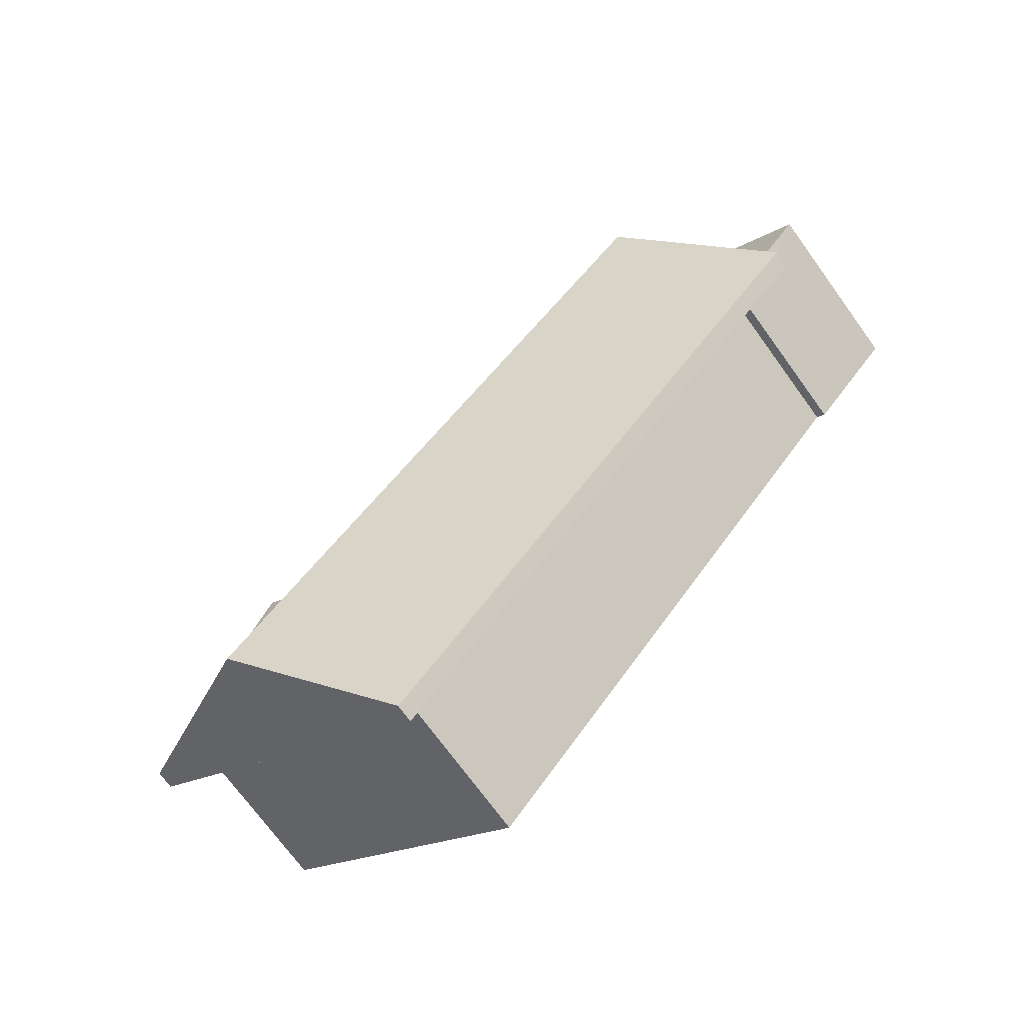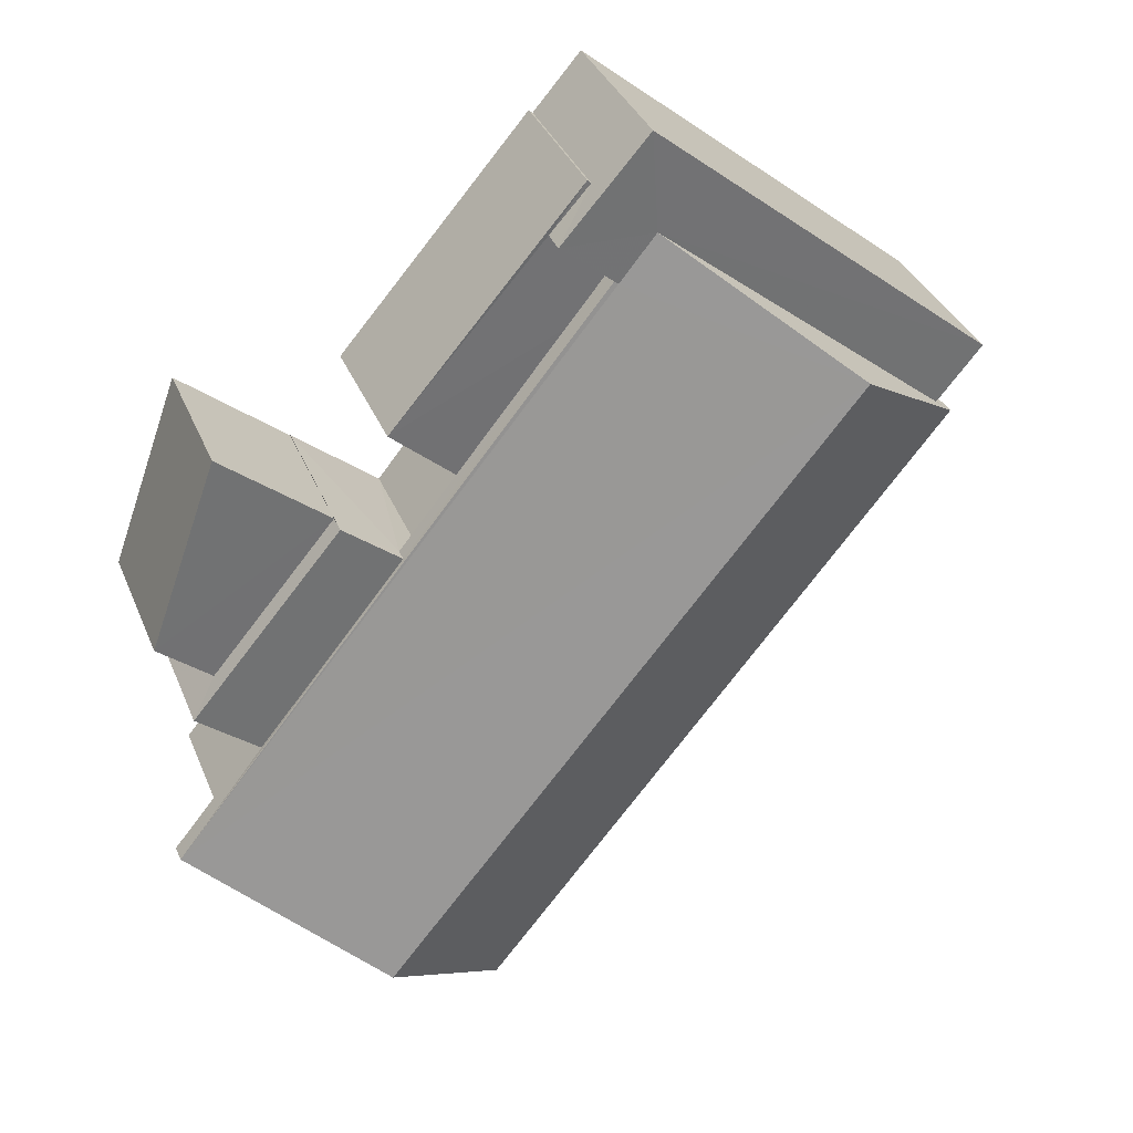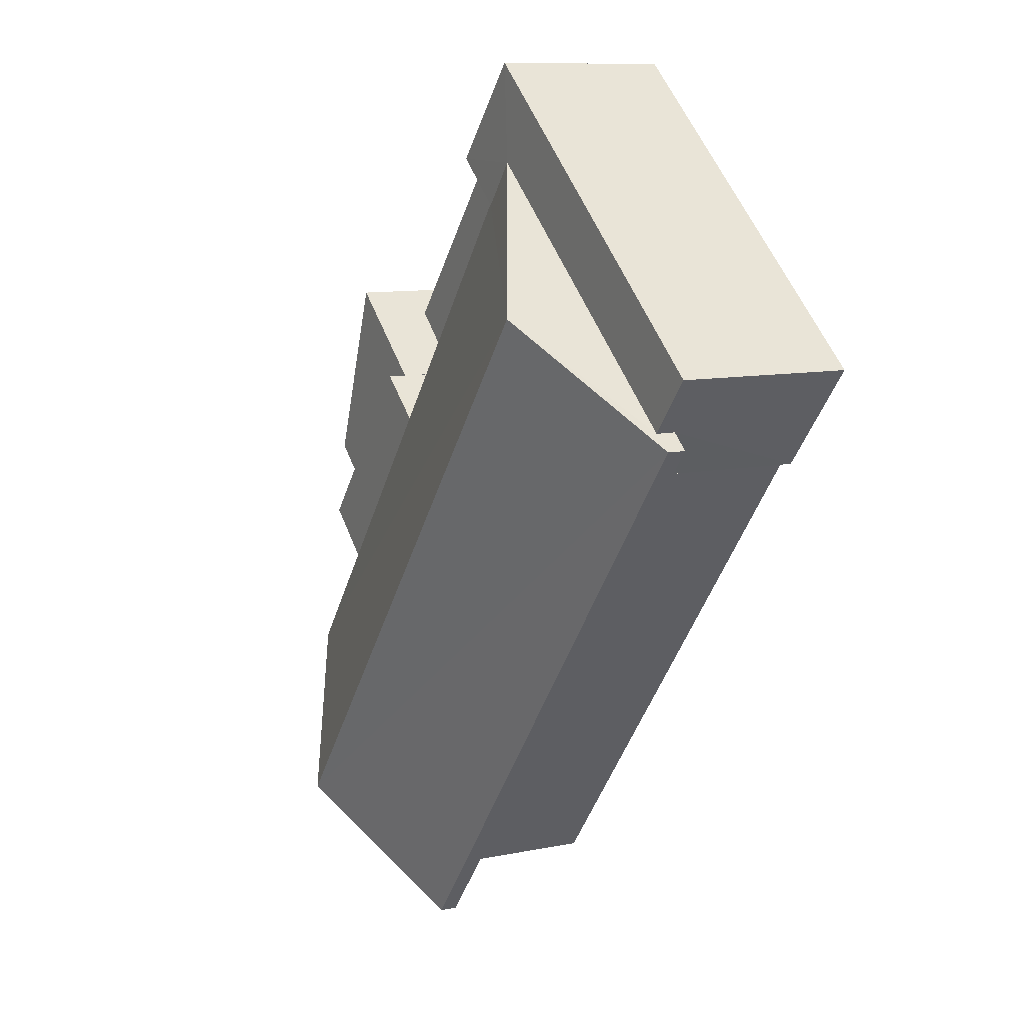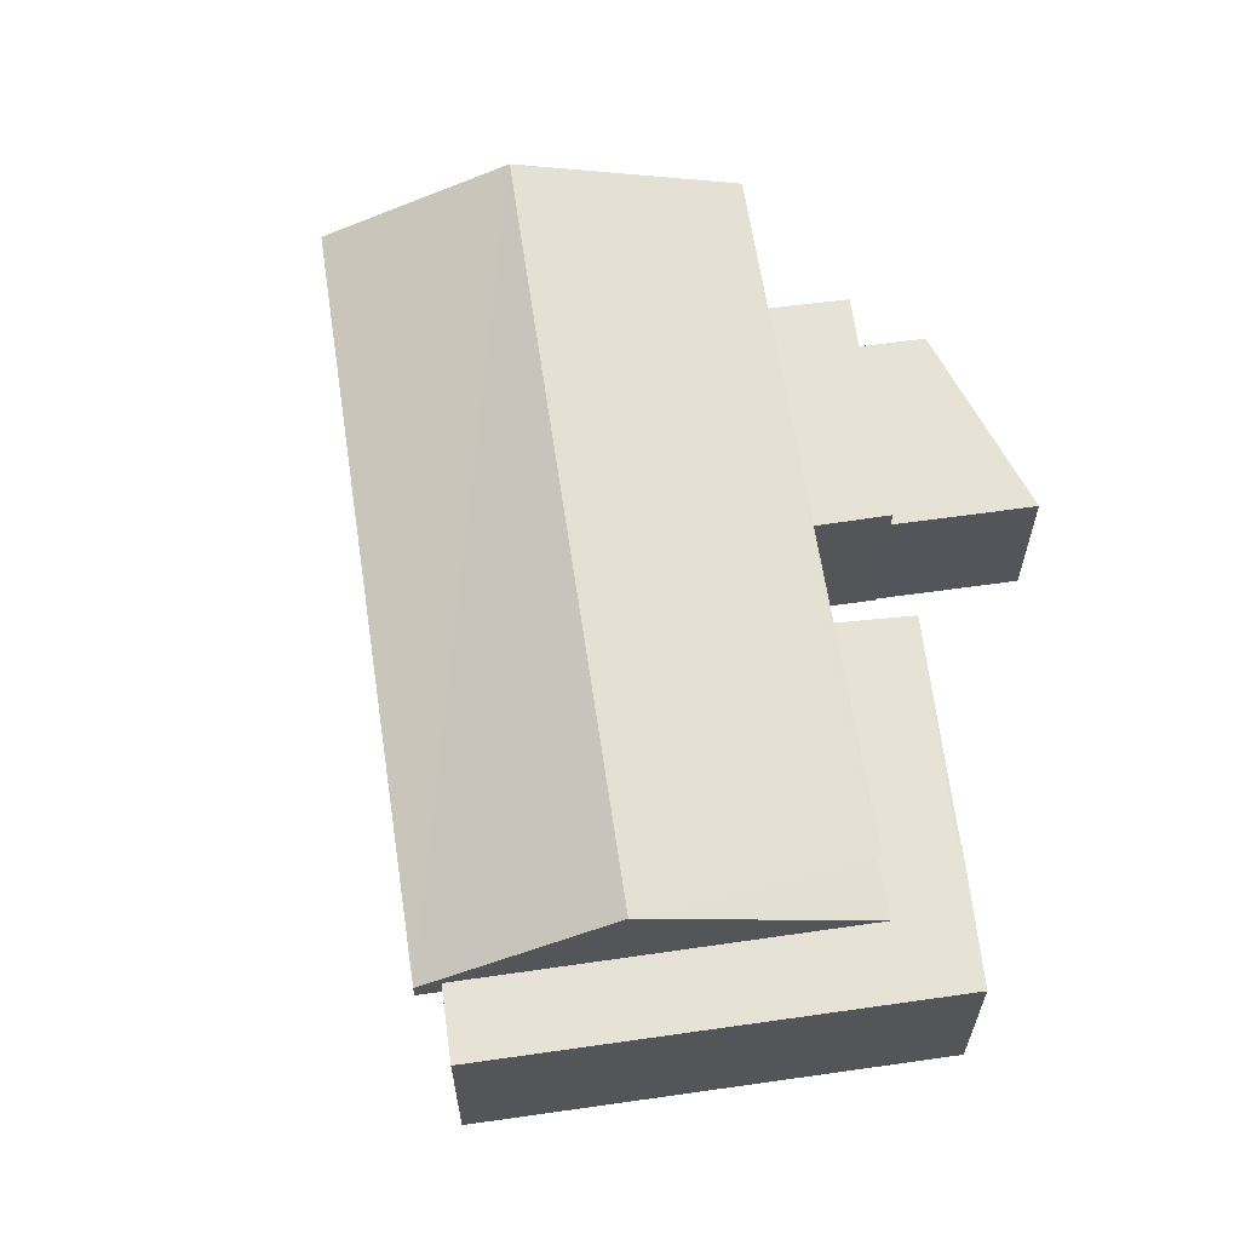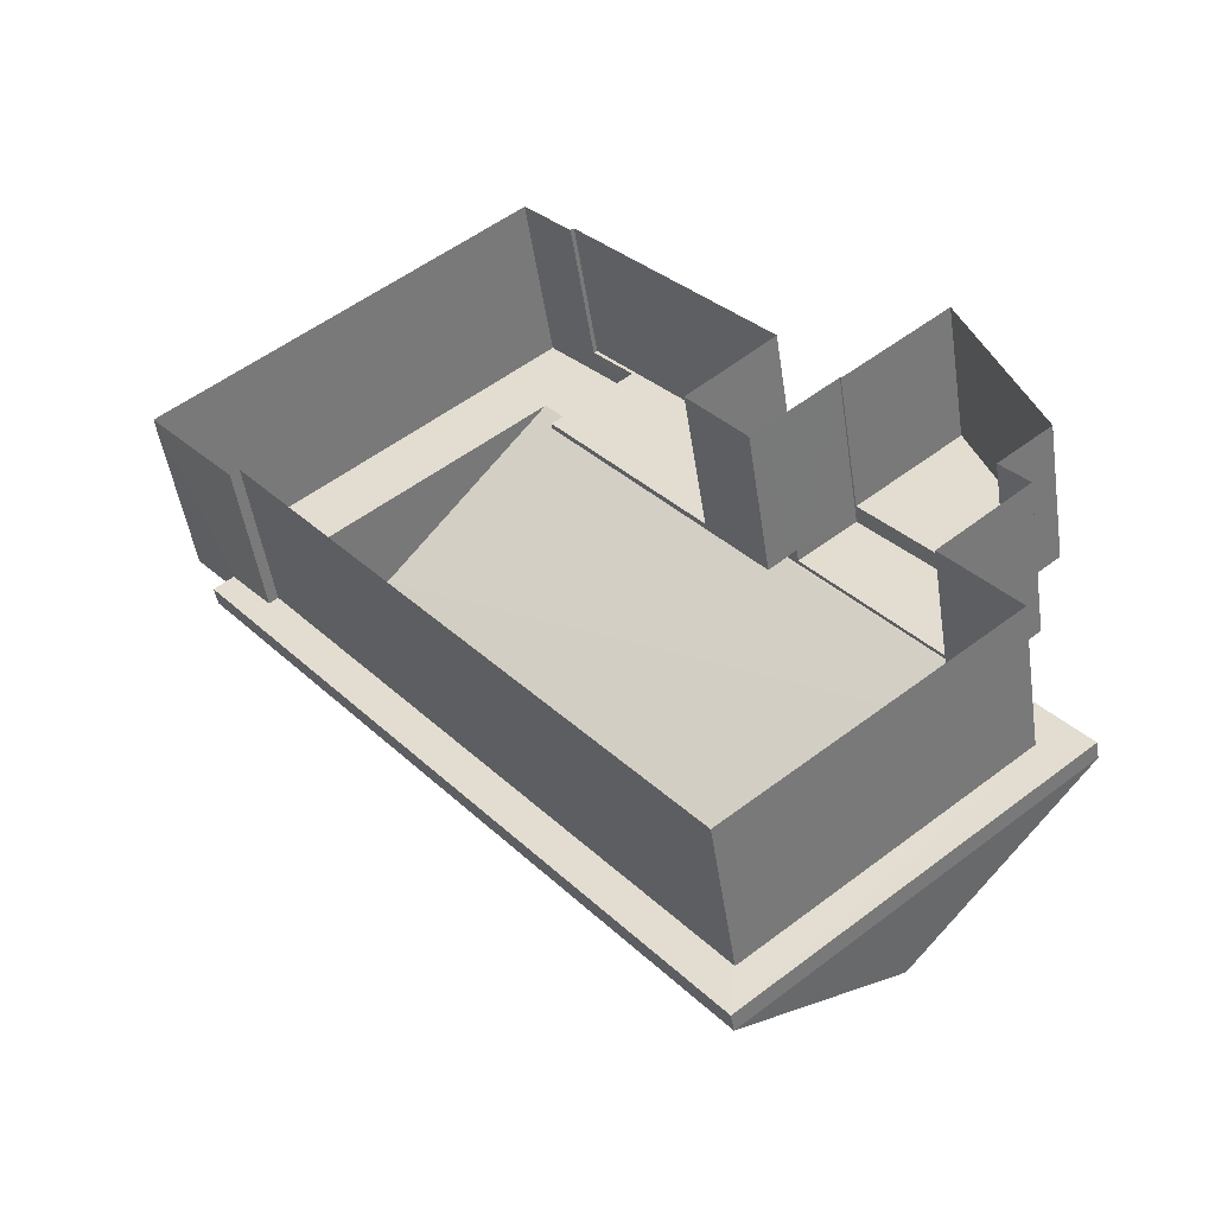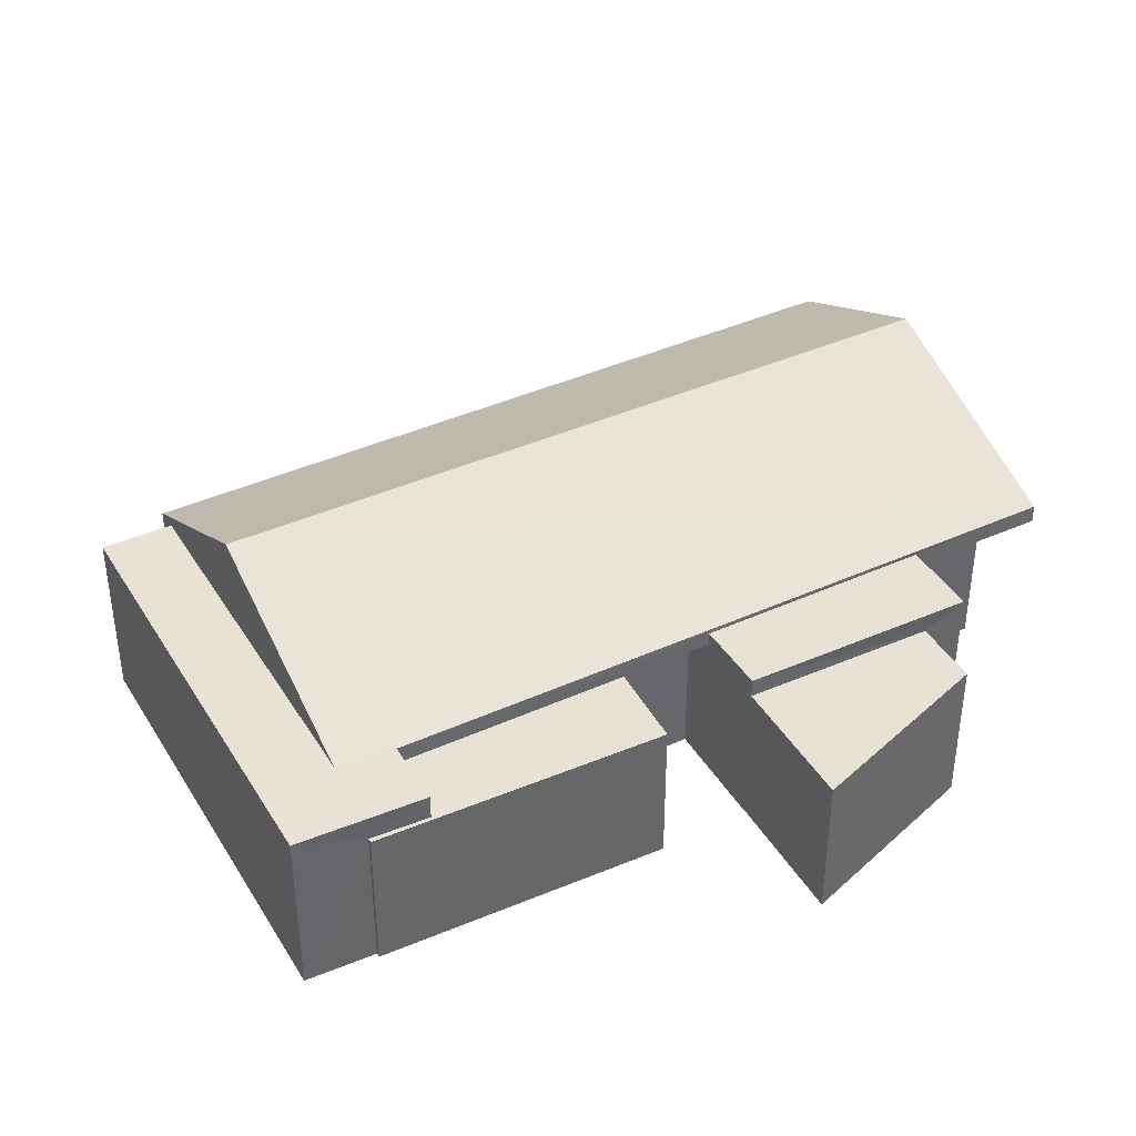
<metadata>
{"format":"obj","ext":"obj","renderer":"f3d","projection":"perspective","resolution":1024,"background":"white","views":[{"elev":-71.4,"azim":35.8,"up":"+Y"},{"elev":35.5,"azim":-20.5,"up":"+Y"},{"elev":10.1,"azim":62.3,"up":"+Y"},{"elev":63.4,"azim":132.4,"up":"+Z"},{"elev":-48.8,"azim":-171.4,"up":"+Y"},{"elev":40.6,"azim":-157.9,"up":"+Z"}]}
</metadata>
<code>
v -8.834e+04 -1.005e+05 2.454
v -8.834e+04 -1.005e+05 2.454
v -8.834e+04 -1.005e+05 2.454
v -8.834e+04 -1.005e+05 2.455
v -8.834e+04 -1.005e+05 2.455
v -8.834e+04 -1.005e+05 2.456
v -8.834e+04 -1.005e+05 2.454
v -8.834e+04 -1.005e+05 2.454
v -8.833e+04 -1.005e+05 2.454
v -8.834e+04 -1.005e+05 2.453
v -8.833e+04 -1.005e+05 2.454
v -8.833e+04 -1.005e+05 2.455
v -8.834e+04 -1.005e+05 2.453
v -8.834e+04 -1.005e+05 2.454
v -8.834e+04 -1.005e+05 2.453
v -8.834e+04 -1.005e+05 2.454
v -8.834e+04 -1.005e+05 2.454
v -8.834e+04 -1.005e+05 2.454
v -8.834e+04 -1.005e+05 4.621
v -8.834e+04 -1.005e+05 4.621
v -8.834e+04 -1.005e+05 4.621
v -8.833e+04 -1.005e+05 4.62
v -8.833e+04 -1.005e+05 4.62
v -8.833e+04 -1.005e+05 4.62
v -8.834e+04 -1.005e+05 4.622
v -8.833e+04 -1.005e+05 4.62
v -8.834e+04 -1.005e+05 4.621
v -8.834e+04 -1.005e+05 4.622
v -8.834e+04 -1.005e+05 4.62
v -8.834e+04 -1.005e+05 4.62
v -8.834e+04 -1.005e+05 4.62
v -8.834e+04 -1.005e+05 4.62
v -8.834e+04 -1.005e+05 4.535
v -8.834e+04 -1.005e+05 4.535
v -8.834e+04 -1.005e+05 4.535
v -8.834e+04 -1.005e+05 4.535
v -8.834e+04 -1.005e+05 4.806
v -8.834e+04 -1.005e+05 4.805
v -8.834e+04 -1.005e+05 4.805
v -8.834e+04 -1.005e+05 4.805
v -8.834e+04 -1.005e+05 6.15
v -8.834e+04 -1.005e+05 4.89
v -8.834e+04 -1.005e+05 4.871
v -8.834e+04 -1.005e+05 4.87
v -8.834e+04 -1.005e+05 4.889
v -8.834e+04 -1.005e+05 4.872
v -8.833e+04 -1.005e+05 4.87
v -8.834e+04 -1.005e+05 6.151
v -8.833e+04 -1.005e+05 4.89
v -8.833e+04 -1.005e+05 4.89
v -8.834e+04 -1.005e+05 4.889
v -8.834e+04 -1.005e+05 4.889
v -8.834e+04 -1.005e+05 4.539
v -8.834e+04 -1.005e+05 4.539
v -8.834e+04 -1.005e+05 4.539
v -8.834e+04 -1.005e+05 4.54
v -8.834e+04 -1.005e+05 4.54
v -8.834e+04 -1.005e+05 4.54
v -8.833e+04 -1.005e+05 4.87
f 1 2 3
f 4 5 6
f 1 3 7
f 5 8 7
f 9 10 11
f 9 11 12
f 10 9 13
f 14 15 13
f 16 9 6
f 14 13 17
f 3 18 16
f 16 17 9
f 16 6 5
f 7 3 16
f 7 16 5
f 9 17 13
f 19 20 21
f 22 23 24
f 25 26 24
f 20 27 21
f 19 21 28
f 24 23 28
f 21 25 28
f 25 24 28
f 29 30 31
f 32 29 31
f 33 34 35
f 33 36 34
f 37 38 39
f 37 40 38
f 41 42 43
f 43 42 44
f 45 42 41
f 46 47 48
f 47 41 48
f 43 48 41
f 48 43 46
f 49 50 45
f 42 45 51
f 51 45 52
f 45 50 52
f 53 54 55
f 56 55 57
f 56 57 58
f 55 54 57
f 36 2 1
f 34 36 1
f 2 36 33
f 3 2 33
f 34 1 7
f 35 34 7
f 8 35 7
f 33 18 3
f 39 35 8
f 38 33 35
f 33 38 18
f 38 35 39
f 29 18 38
f 38 40 29
f 16 18 29
f 32 16 29
f 37 39 20
f 27 20 5
f 5 20 8
f 20 39 8
f 27 4 21
f 27 5 4
f 21 4 6
f 25 21 6
f 31 58 32
f 32 58 16
f 31 56 58
f 16 58 17
f 49 47 59
f 49 45 41
f 41 47 49
f 26 25 6
f 9 26 6
f 23 46 28
f 23 47 46
f 43 19 28
f 46 43 28
f 30 29 40
f 40 44 30
f 44 40 43
f 19 37 20
f 43 37 19
f 40 37 43
f 59 47 23
f 22 59 23
f 55 51 53
f 13 53 10
f 10 53 52
f 53 51 52
f 11 52 50
f 11 10 52
f 49 59 50
f 24 12 22
f 50 59 22
f 50 22 11
f 22 12 11
f 26 9 12
f 24 26 12
f 42 51 44
f 51 55 30
f 30 56 31
f 30 55 56
f 44 51 30
f 14 54 15
f 14 57 54
f 53 15 54
f 53 13 15
f 58 57 14
f 17 58 14

</code>
